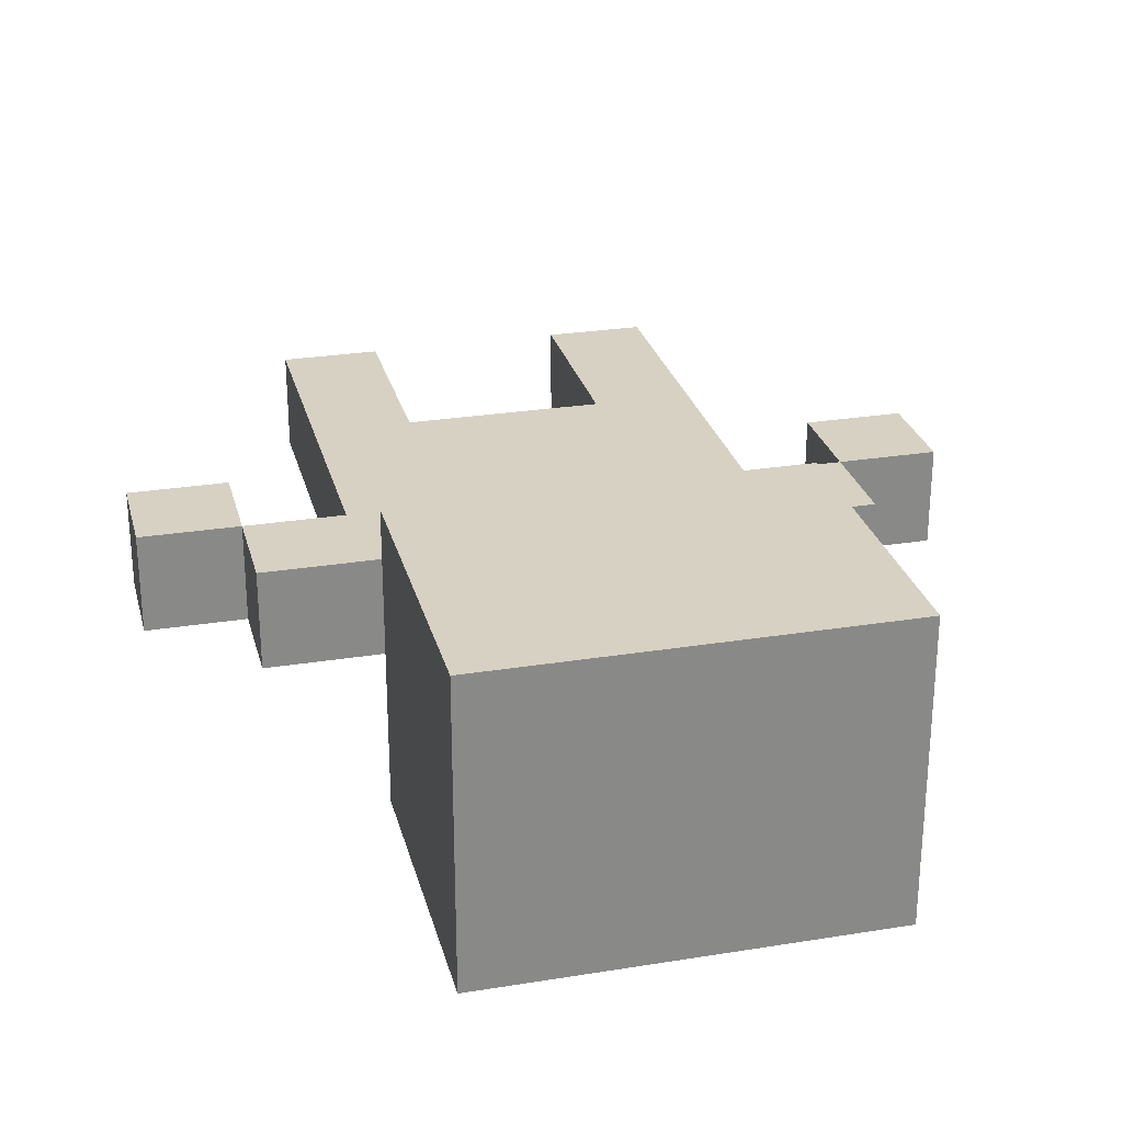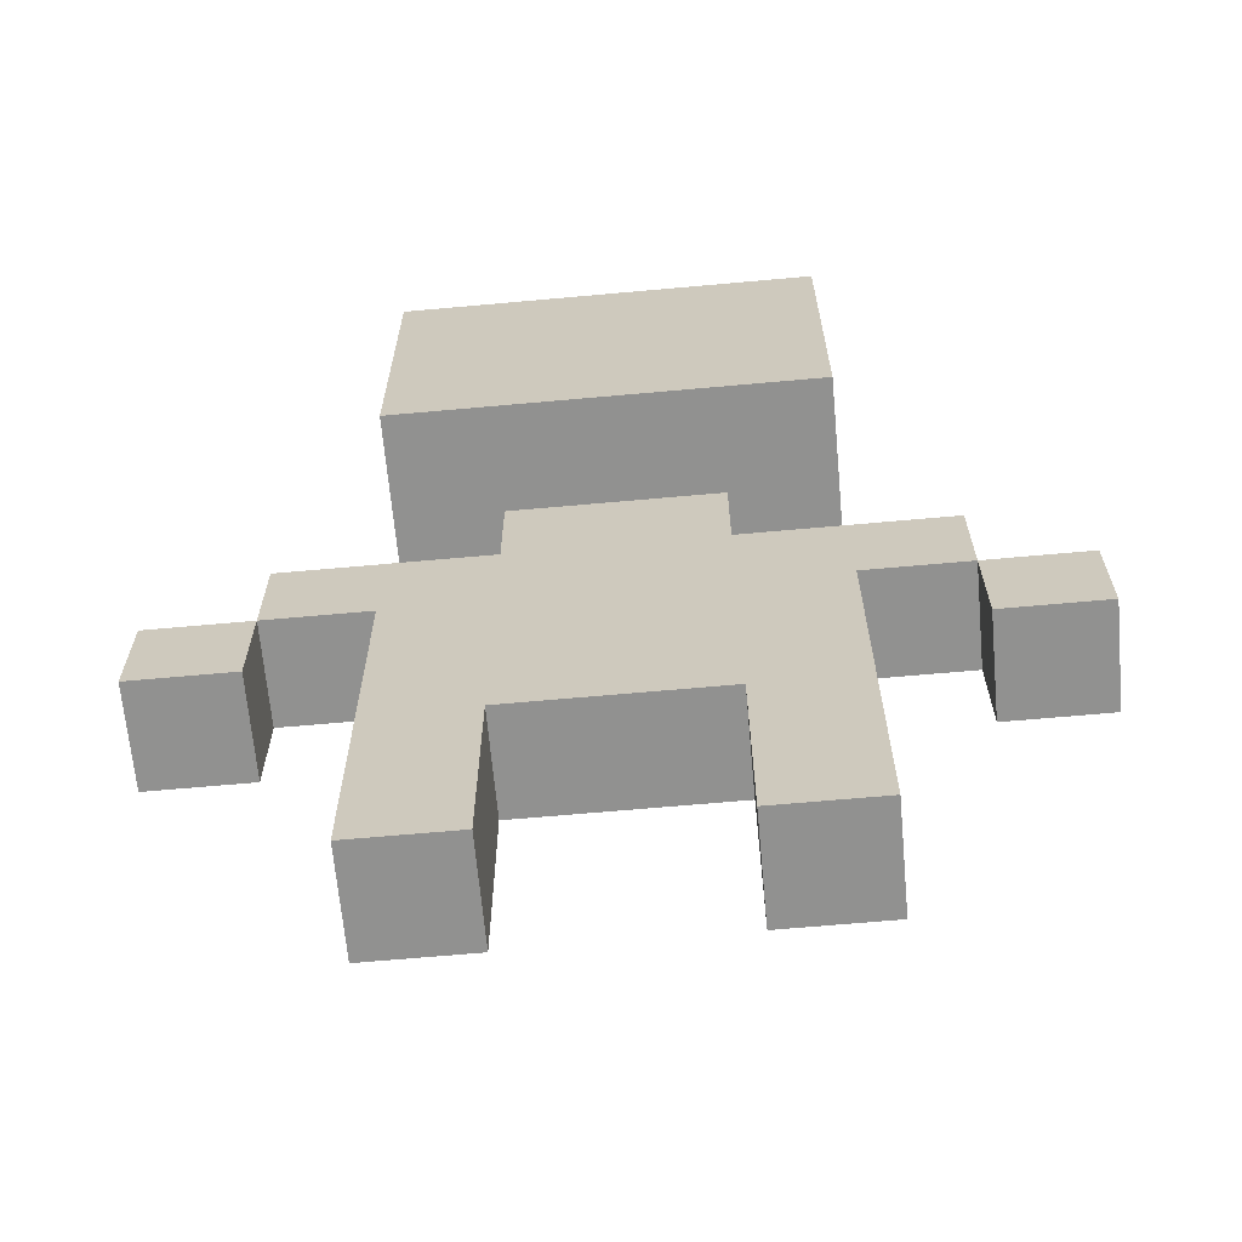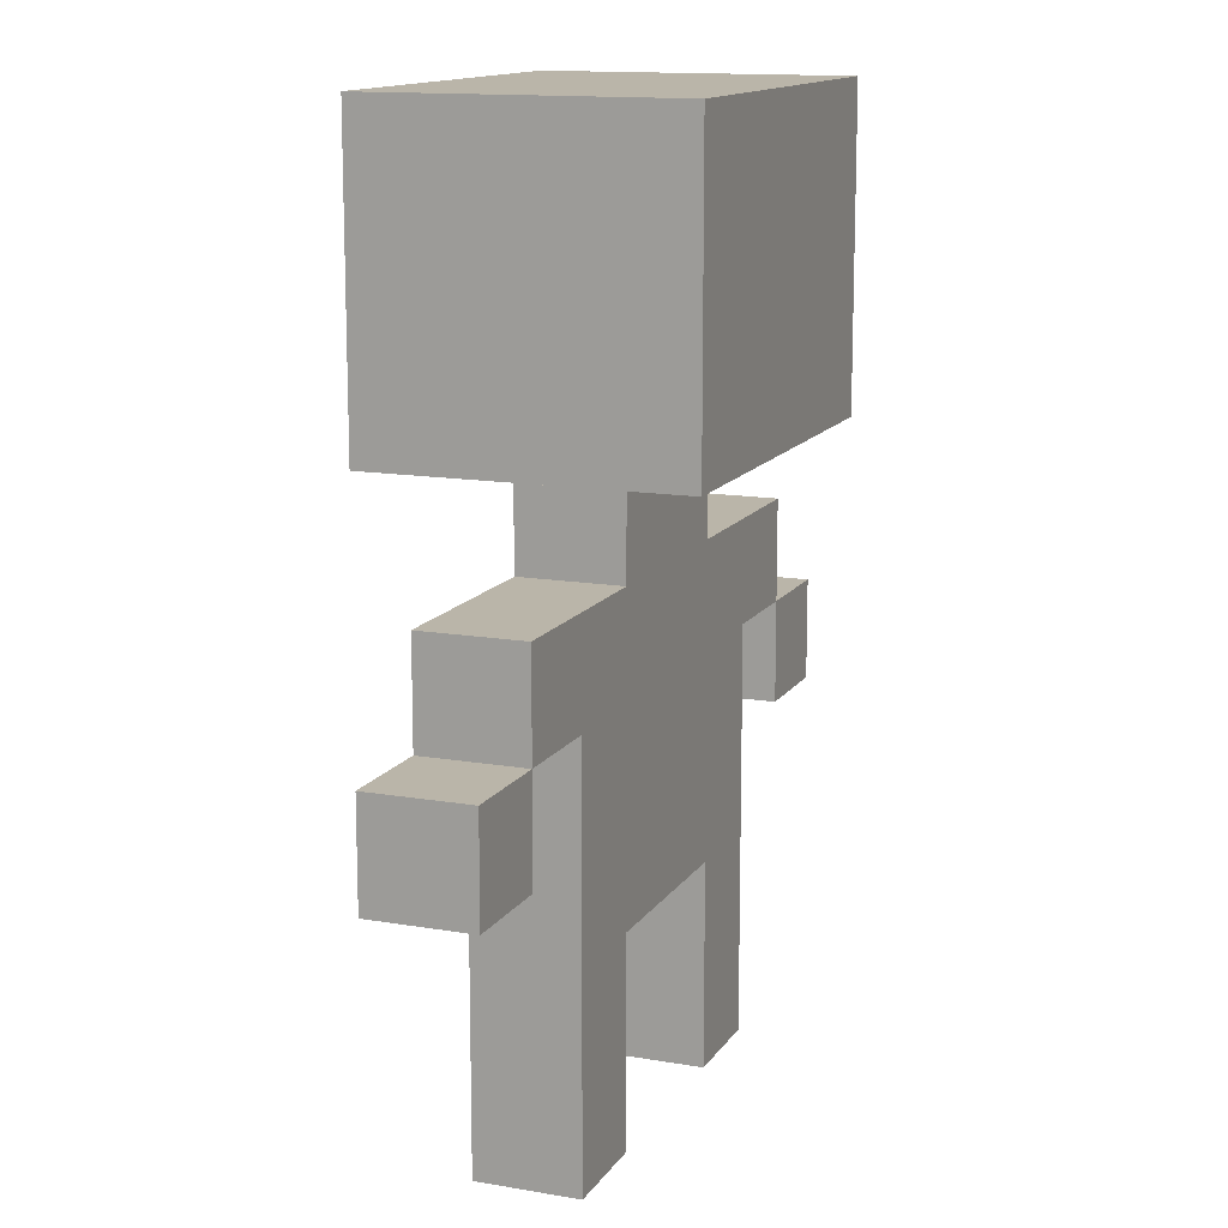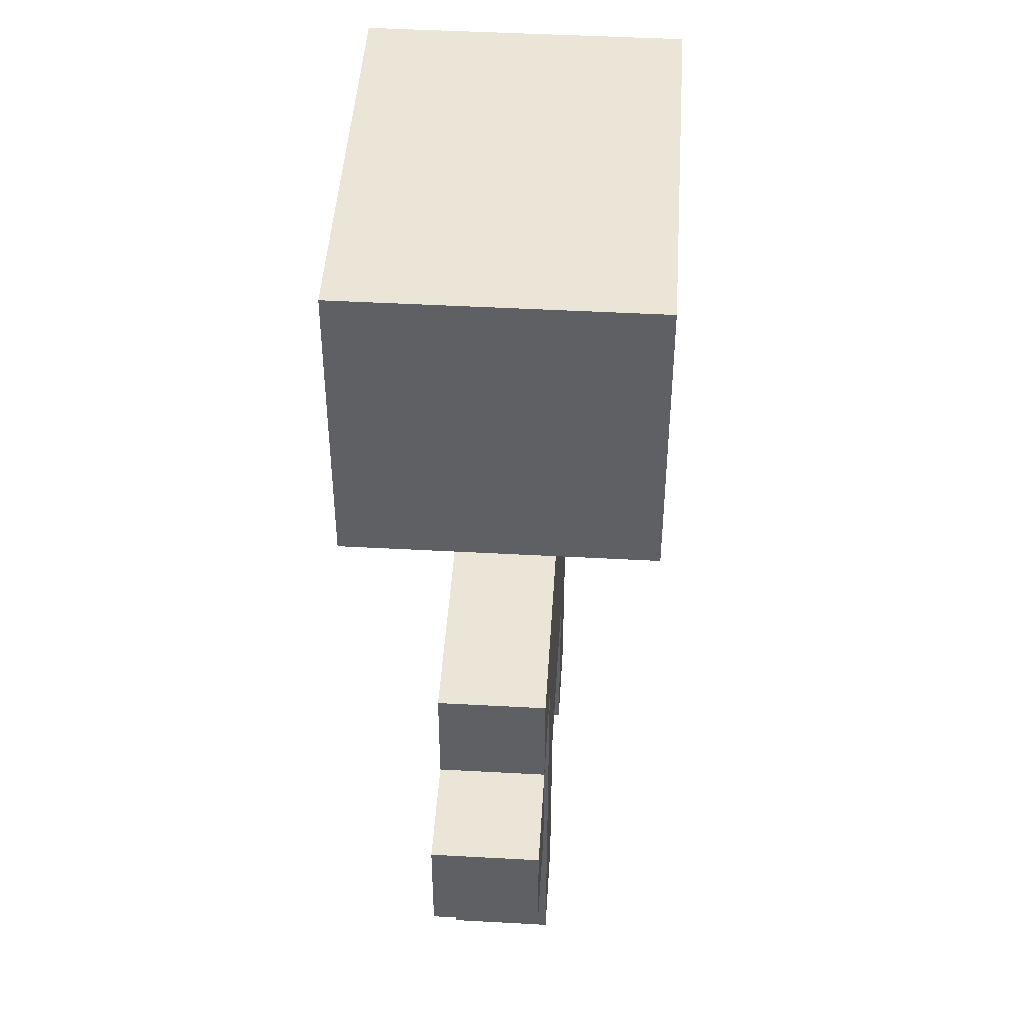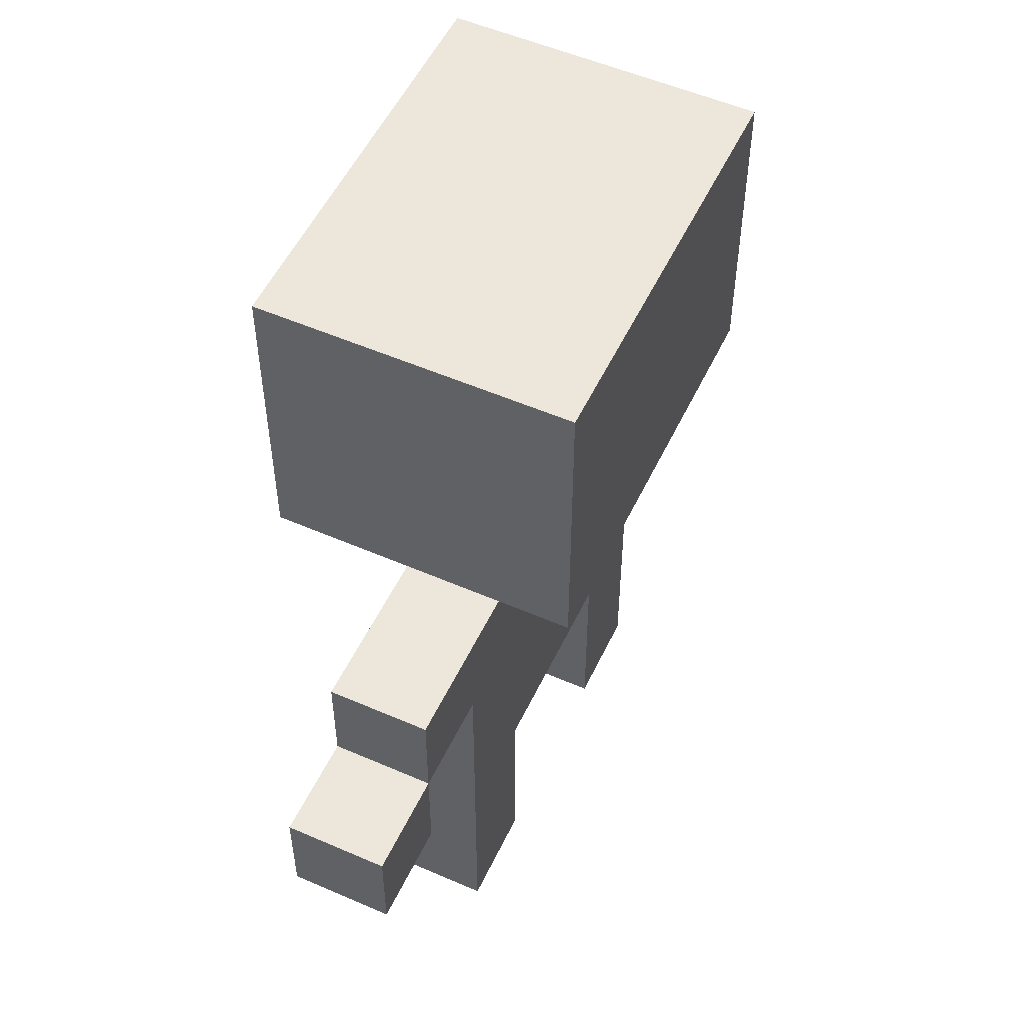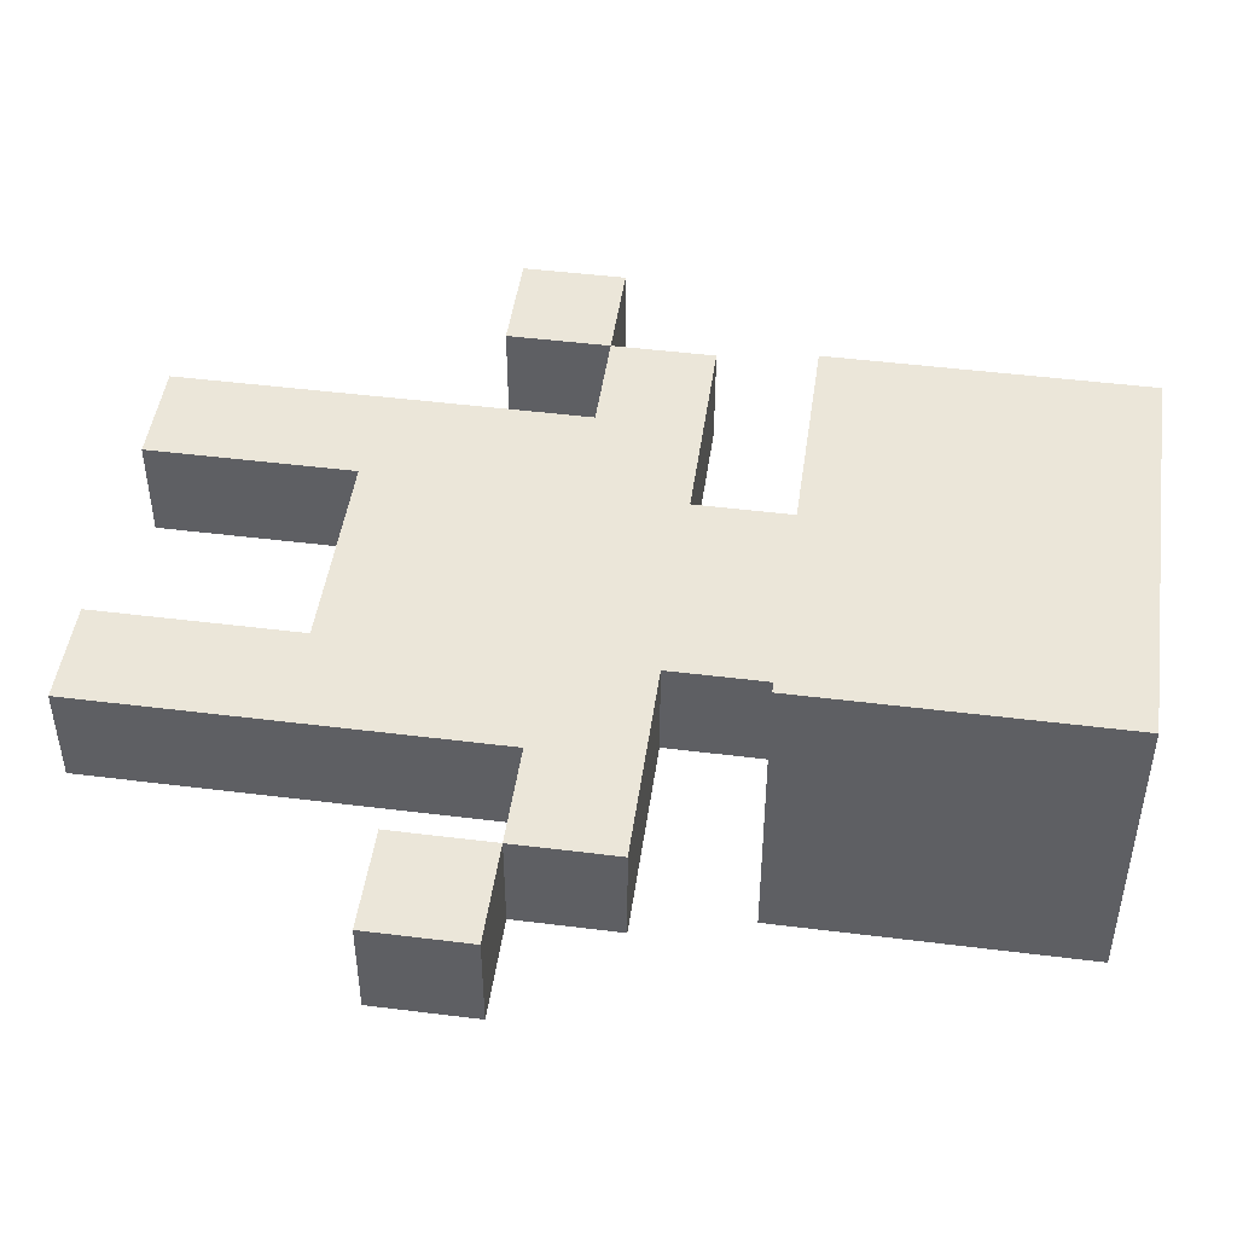
<metadata>
{"format":"obj","ext":"obj","renderer":"f3d","projection":"perspective","resolution":1024,"background":"white","views":[{"elev":27.1,"azim":166.0,"up":"+Z"},{"elev":-66.0,"azim":-174.8,"up":"+Y"},{"elev":13.5,"azim":111.3,"up":"+Y"},{"elev":45.8,"azim":93.6,"up":"+Y"},{"elev":53.3,"azim":-65.0,"up":"+Y"},{"elev":47.0,"azim":98.1,"up":"+Z"}]}
</metadata>
<code>
v -4 3 1
v -4 3 -0
v -4 4 1
v -4 4 -0
v -3 4 1
v -3 4 -0
v -3 5 1
v -3 5 -0
v -2 0 1
v -2 0 -0
v -2 4 1
v -2 4 -0
v -2 6 2
v -2 6 -1
v -2 7 2
v -2 7 -0
v -2 8 2
v -2 8 -0
v -2 9 2
v -2 9 -1
v -1 5 1
v -1 5 -0
v -1 6 1
v -1 6 -0
v 1 0 1
v 1 0 -0
v 1 2 1
v 1 2 -0
v 3 3 1
v 3 3 -0
v 3 4 1
v 3 4 -0
v -3 3 1
v -3 3 -0
v -3 4 1
v -3 4 -0
v -1 0 1
v -1 0 -0
v -1 2 1
v -1 2 -0
v 1 5 1
v 1 5 -0
v 1 6 1
v 1 6 -0
v 2 0 1
v 2 0 -0
v 2 4 1
v 2 4 -0
v 2 6 2
v 2 6 -1
v 2 7 2
v 2 7 -0
v 2 8 2
v 2 8 -0
v 2 9 2
v 2 9 -1
v 3 4 1
v 3 4 -0
v 3 5 1
v 3 5 -0
v 4 3 1
v 4 3 -0
v 4 4 1
v 4 4 -0
v -2 6 2
v -2 7 2
v -2 8 2
v -2 9 2
v 2 6 2
v 2 7 2
v 2 8 2
v 2 9 2
v -4 3 1
v -4 4 1
v -3 3 1
v -3 4 1
v -3 5 1
v -2 0 1
v -2 4 1
v -1 0 1
v -1 2 1
v -1 5 1
v -1 6 1
v 1 0 1
v 1 2 1
v 1 5 1
v 1 6 1
v 2 0 1
v 2 4 1
v 3 3 1
v 3 4 1
v 3 5 1
v 4 3 1
v 4 4 1
v -4 3 -0
v -4 4 -0
v -3 3 -0
v -3 4 -0
v -3 5 -0
v -2 0 -0
v -2 4 -0
v -1 0 -0
v -1 2 -0
v -1 5 -0
v -1 6 -0
v 1 0 -0
v 1 2 -0
v 1 5 -0
v 1 6 -0
v 2 0 -0
v 2 4 -0
v 3 3 -0
v 3 4 -0
v 3 5 -0
v 4 3 -0
v 4 4 -0
v -2 6 -1
v -2 9 -1
v 2 6 -1
v 2 9 -1
v -2 0 1
v -1 0 1
v 1 0 1
v 2 0 1
v -2 0 -0
v -1 0 -0
v 1 0 -0
v 2 0 -0
v -1 2 1
v 1 2 1
v -1 2 -0
v 1 2 -0
v -4 3 1
v -3 3 1
v 3 3 1
v 4 3 1
v -4 3 -0
v -3 3 -0
v 3 3 -0
v 4 3 -0
v -3 4 1
v -2 4 1
v 2 4 1
v 3 4 1
v -3 4 -0
v -2 4 -0
v 2 4 -0
v 3 4 -0
v -2 6 2
v 2 6 2
v -1 6 1
v 1 6 1
v -1 6 -0
v 1 6 -0
v -2 6 -1
v 2 6 -1
v -4 4 1
v -3 4 1
v 3 4 1
v 4 4 1
v -4 4 -0
v -3 4 -0
v 3 4 -0
v 4 4 -0
v -3 5 1
v -1 5 1
v 1 5 1
v 3 5 1
v -3 5 -0
v -1 5 -0
v 1 5 -0
v 3 5 -0
v -2 9 2
v 2 9 2
v -2 9 -1
v 2 9 -1
f 3 2 1
f 4 2 3
f 7 6 5
f 8 6 7
f 11 10 9
f 12 10 11
f 15 14 13
f 16 14 15
f 17 16 15
f 18 14 16
f 18 16 17
f 19 18 17
f 20 14 18
f 20 18 19
f 23 22 21
f 24 22 23
f 27 26 25
f 28 26 27
f 31 30 29
f 32 30 31
f 33 34 35
f 35 34 36
f 37 38 39
f 39 38 40
f 41 42 43
f 43 42 44
f 45 46 47
f 47 46 48
f 49 50 51
f 51 50 52
f 51 52 53
f 52 50 54
f 53 52 54
f 53 54 55
f 54 50 56
f 55 54 56
f 57 58 59
f 59 58 60
f 61 62 63
f 63 62 64
f 69 66 65
f 70 67 66
f 70 66 69
f 71 68 67
f 71 67 70
f 72 68 71
f 75 74 73
f 76 74 75
f 79 77 76
f 80 79 78
f 81 79 80
f 82 77 79
f 82 79 81
f 85 83 82
f 85 82 81
f 86 83 85
f 87 83 86
f 88 85 84
f 88 86 85
f 89 86 88
f 91 86 89
f 92 86 91
f 93 91 90
f 94 91 93
f 95 96 97
f 97 96 98
f 98 99 101
f 100 101 102
f 102 101 103
f 101 99 104
f 103 101 104
f 104 105 107
f 103 104 107
f 107 105 108
f 108 105 109
f 106 107 110
f 107 108 110
f 110 108 111
f 111 108 113
f 113 108 114
f 112 113 115
f 115 113 116
f 117 118 119
f 119 118 120
f 125 122 121
f 126 122 125
f 127 124 123
f 128 124 127
f 131 130 129
f 132 130 131
f 137 134 133
f 138 134 137
f 139 136 135
f 140 136 139
f 145 142 141
f 146 142 145
f 147 144 143
f 148 144 147
f 151 150 149
f 152 150 151
f 153 151 149
f 154 150 152
f 155 153 149
f 155 154 153
f 156 150 154
f 156 154 155
f 157 158 161
f 161 158 162
f 159 160 163
f 163 160 164
f 165 166 169
f 169 166 170
f 167 168 171
f 171 168 172
f 173 174 175
f 175 174 176

</code>
